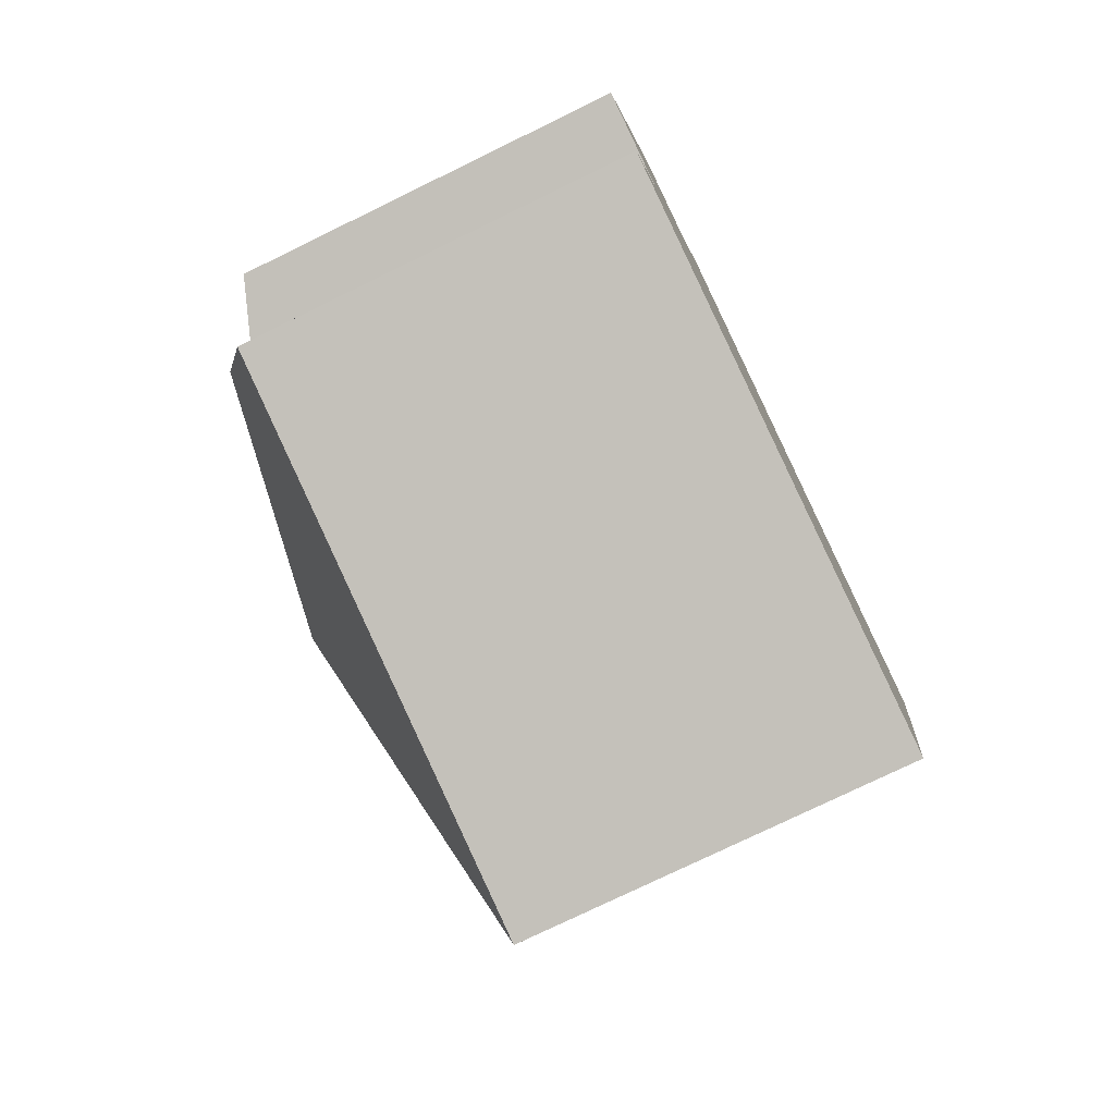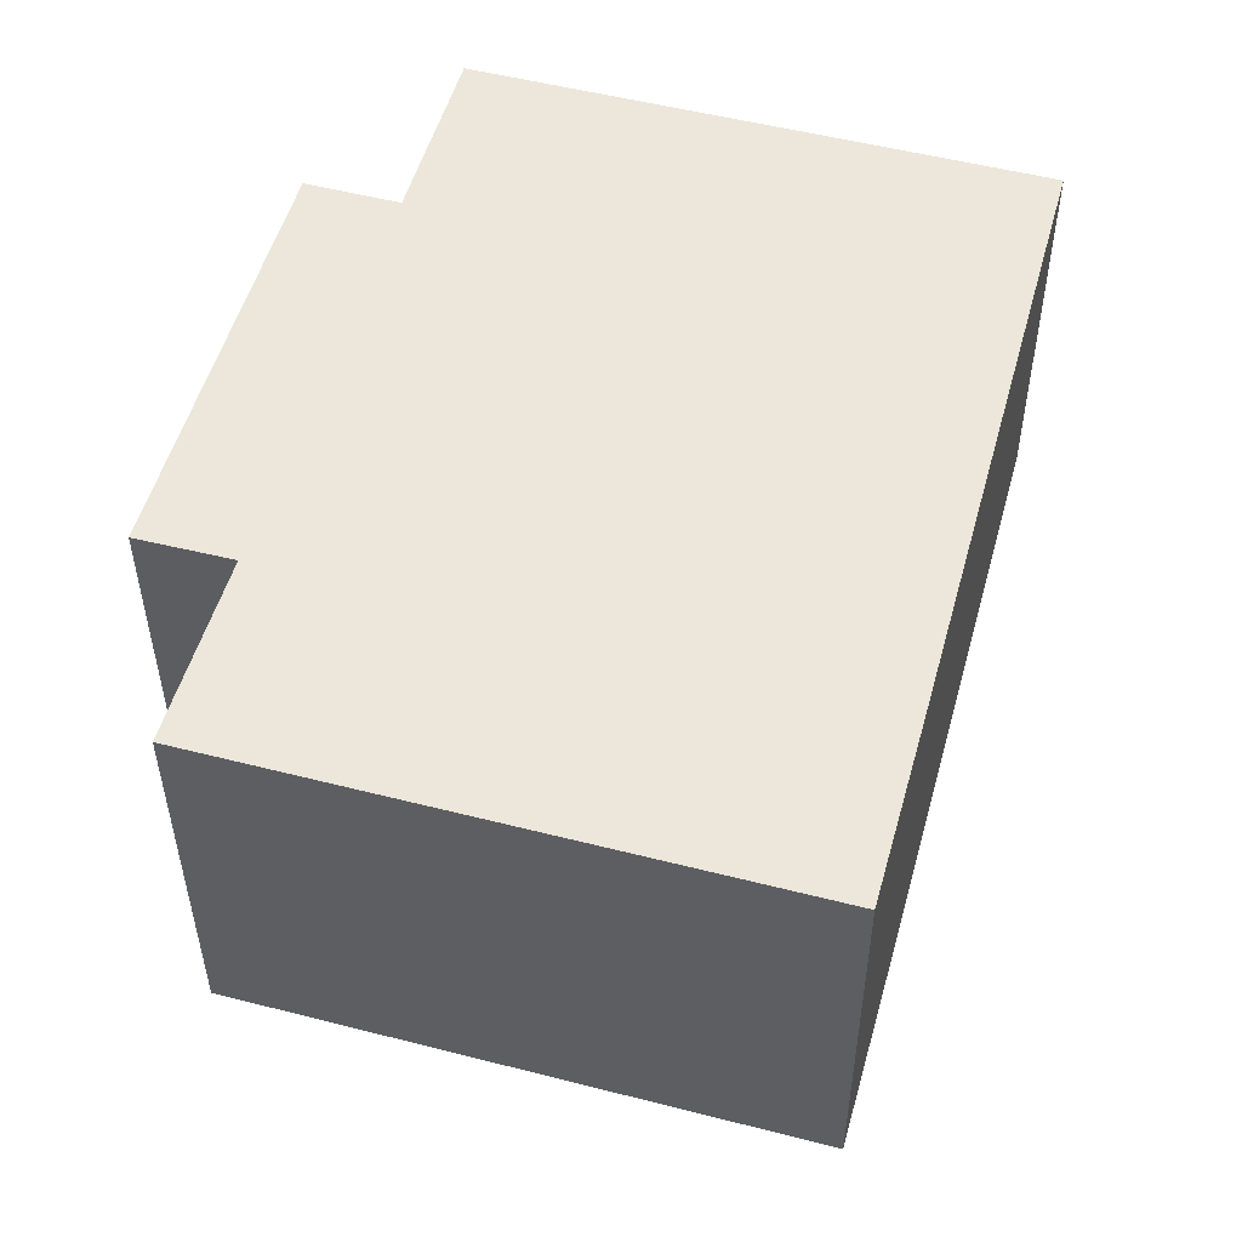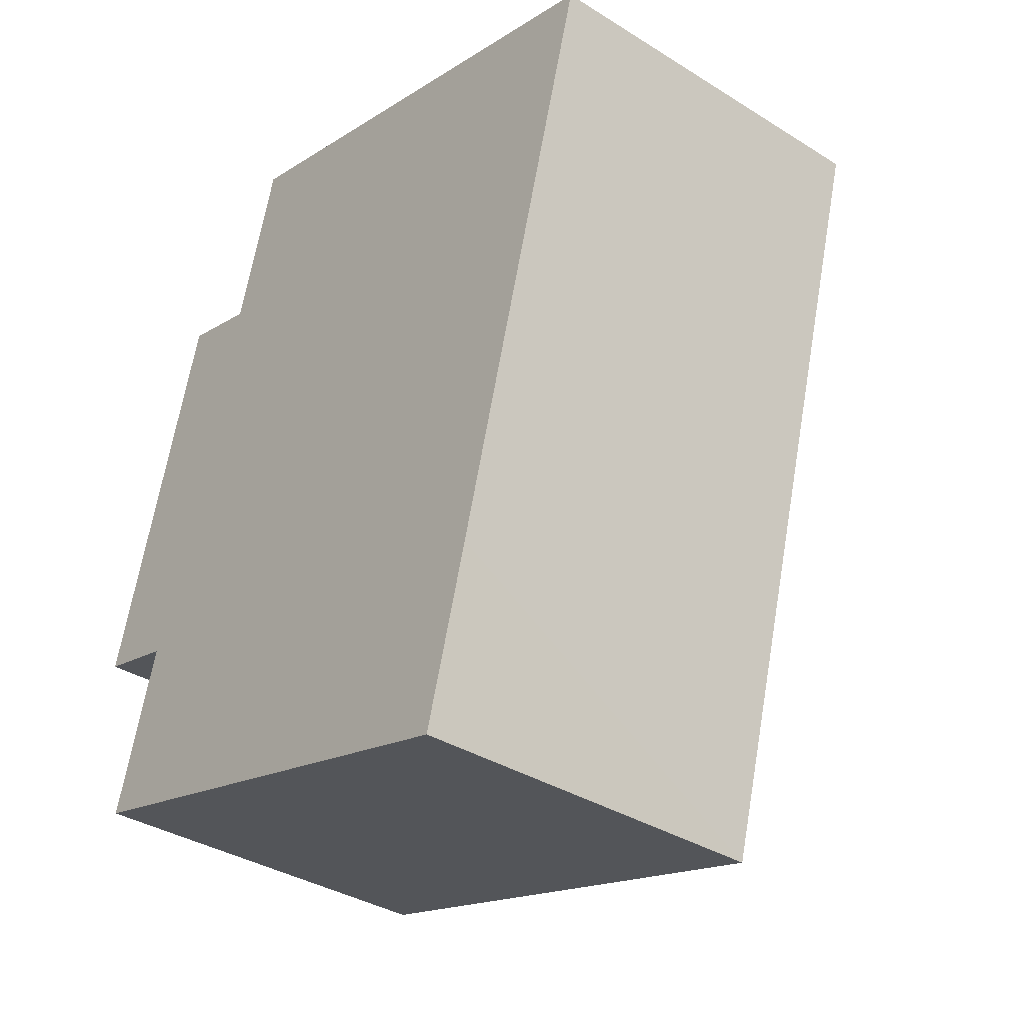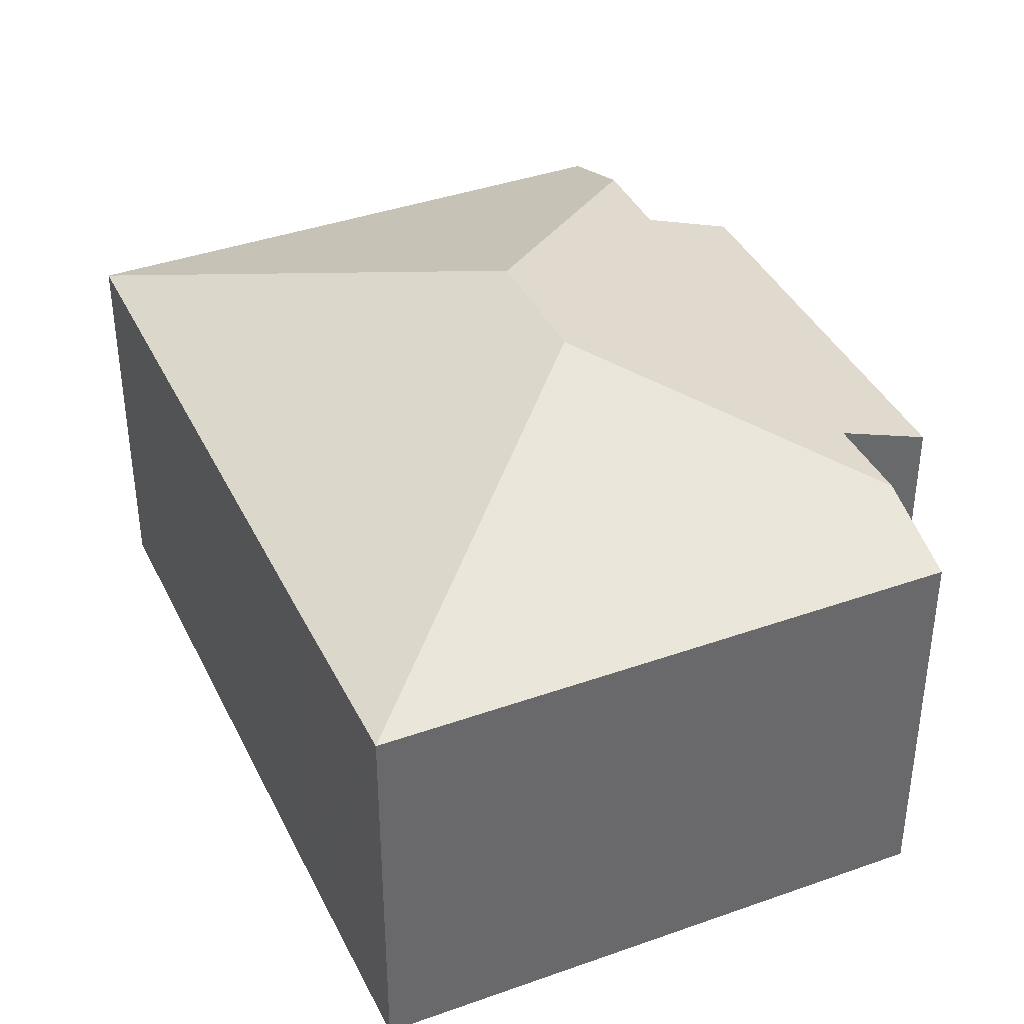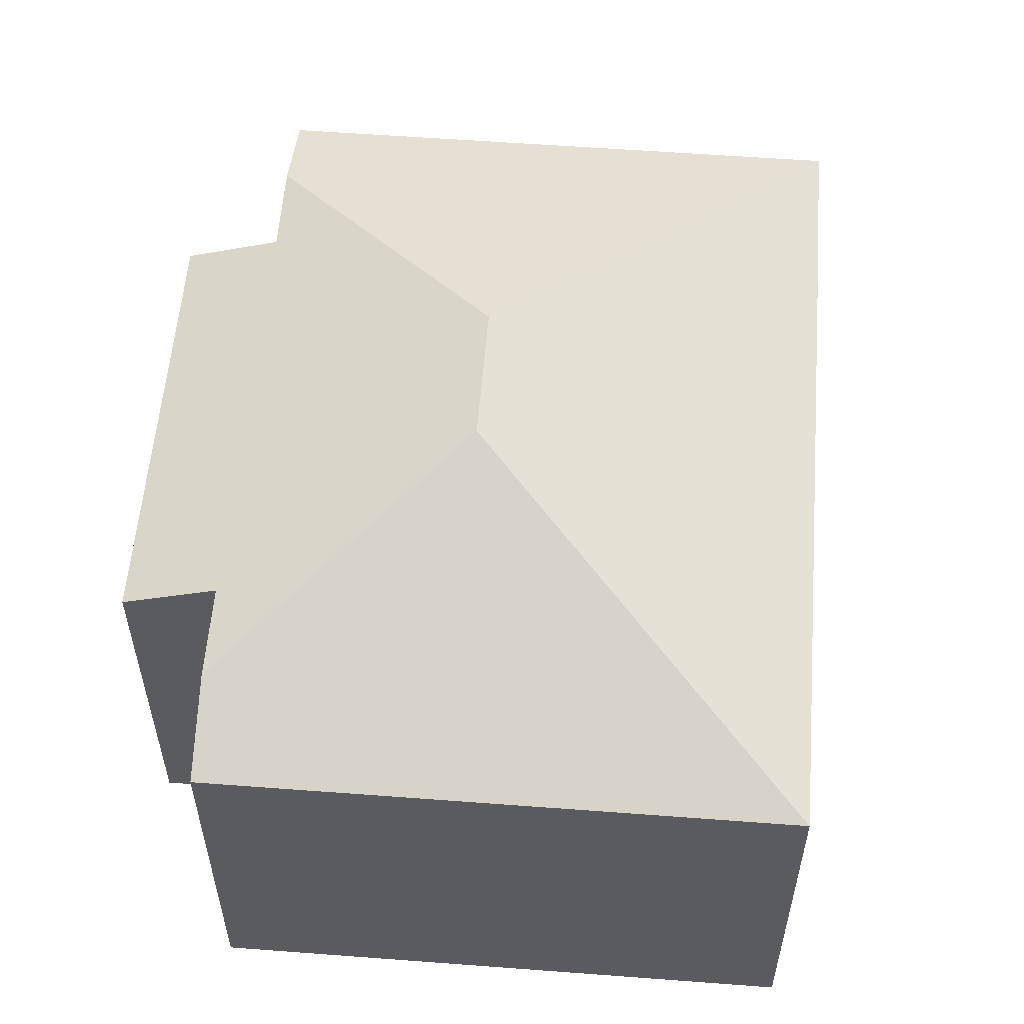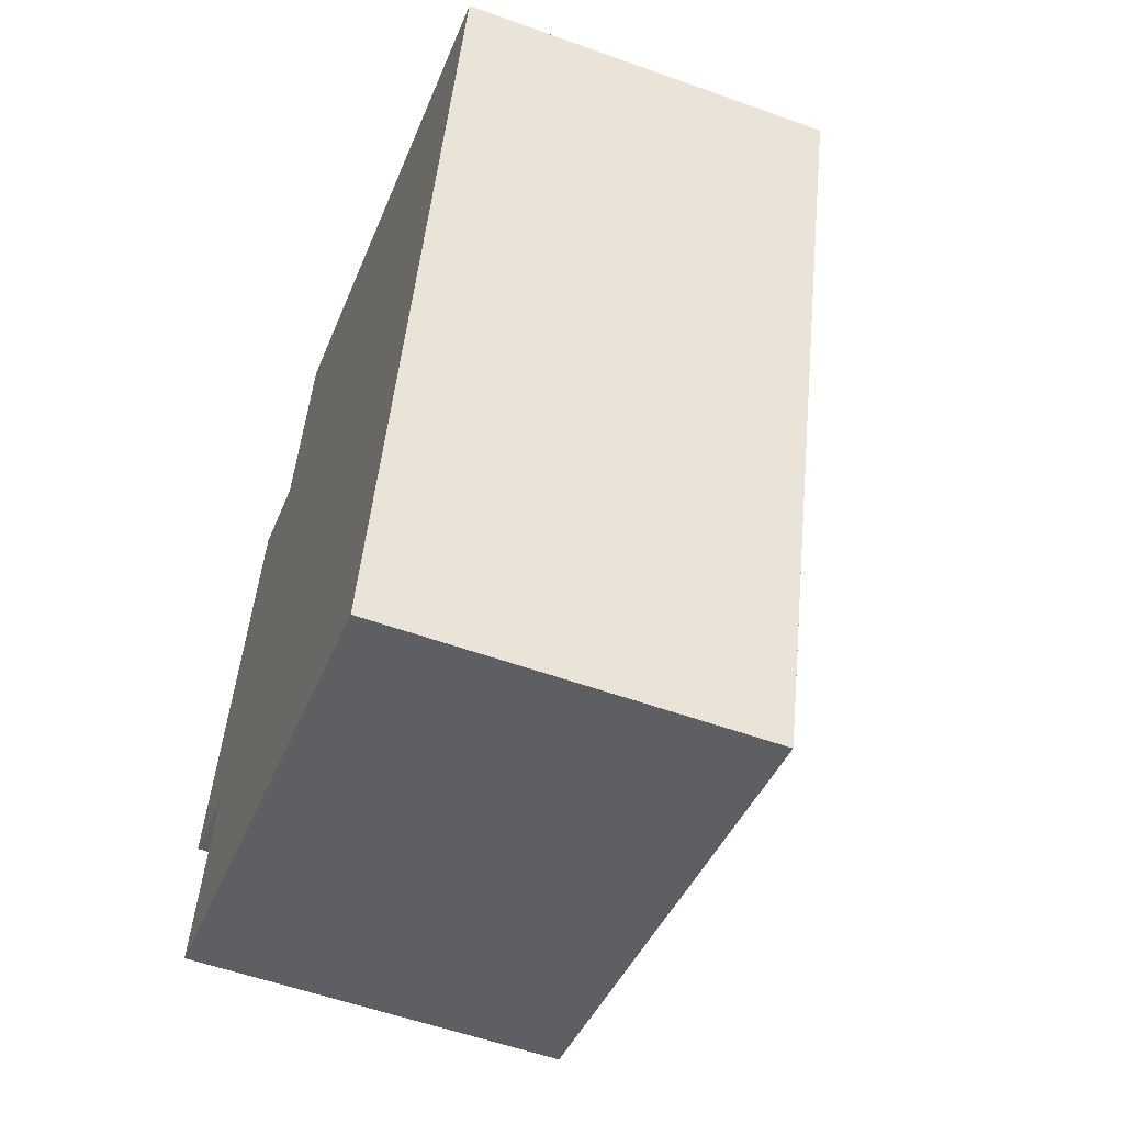
<metadata>
{"format":"obj","ext":"obj","renderer":"f3d","projection":"perspective","resolution":1024,"background":"white","views":[{"elev":-76.0,"azim":-64.0,"up":"+Z"},{"elev":-37.5,"azim":0.1,"up":"+Z"},{"elev":-35.9,"azim":50.7,"up":"+Z"},{"elev":39.1,"azim":171.5,"up":"+Y"},{"elev":56.9,"azim":20.0,"up":"+Y"},{"elev":-55.7,"azim":69.3,"up":"+Z"}]}
</metadata>
<code>
v  11.82 6.906 -2.019
v  7.092 9.025 3.324
v  14.43 6.911 7.481
v  6.432 9.025 0.947
v  10.6 6.91 -6.4
v  11.51 6.905 -3.144
v  4.573 6.91 10.21
v  4.119 7.512 8.579
v  3.645 6.91 -4.474
v  0.723 6.91 -3.664
v  1.192 7.517 -2.018
v  2.041 6.91 7.44
v  0.782 7.205 -0.206
v  0 6.918 4.236e-16
v  1.644 7.521 -0.433
v  2.84 7.204 7.216
v  3.676 7.512 6.982
v  1.644 2.651e-17 -0.433
v  0.782 1.261e-17 -0.206
v  0 0 0
v  10.6 3.919e-16 -6.4
v  3.645 2.74e-16 -4.474
v  0.723 2.244e-16 -3.664
v  2.041 -4.556e-16 7.44
v  3.676 -4.275e-16 6.982
v  4.573 -6.255e-16 10.21
v  4.119 -5.253e-16 8.579
v  1.192 1.236e-16 -2.018
v  2.84 -4.419e-16 7.216
v  14.43 -4.581e-16 7.481
v  11.82 1.236e-16 -2.019
v  11.51 1.925e-16 -3.144
g defaultobject
f 1 2 3
f 2 1 4
f 4 1 5
f 5 1 6
f 2 7 3
f 7 2 8
f 9 4 5
f 4 9 10
f 4 10 11
f 12 13 14
f 13 12 15
f 15 4 11
f 4 15 12
f 4 12 16
f 4 16 17
f 4 17 2
f 2 17 8
f 18 13 15
f 13 18 14
f 14 18 19
f 14 19 20
f 21 9 5
f 9 21 22
f 9 22 10
f 10 22 23
f 20 12 14
f 12 20 24
f 25 8 17
f 8 25 7
f 7 25 26
f 26 25 27
f 10 15 11
f 15 10 23
f 15 23 18
f 18 23 28
f 16 25 17
f 25 16 12
f 25 12 24
f 25 24 29
f 7 30 3
f 30 7 26
f 30 1 3
f 1 30 31
f 1 31 6
f 6 31 5
f 5 31 32
f 5 32 21
f 32 22 21
f 22 32 23
f 23 32 28
f 28 32 31
f 28 31 18
f 18 31 30
f 18 30 19
f 19 30 20
f 20 30 25
f 25 30 27
f 27 30 26
f 20 29 24
f 29 20 25

</code>
